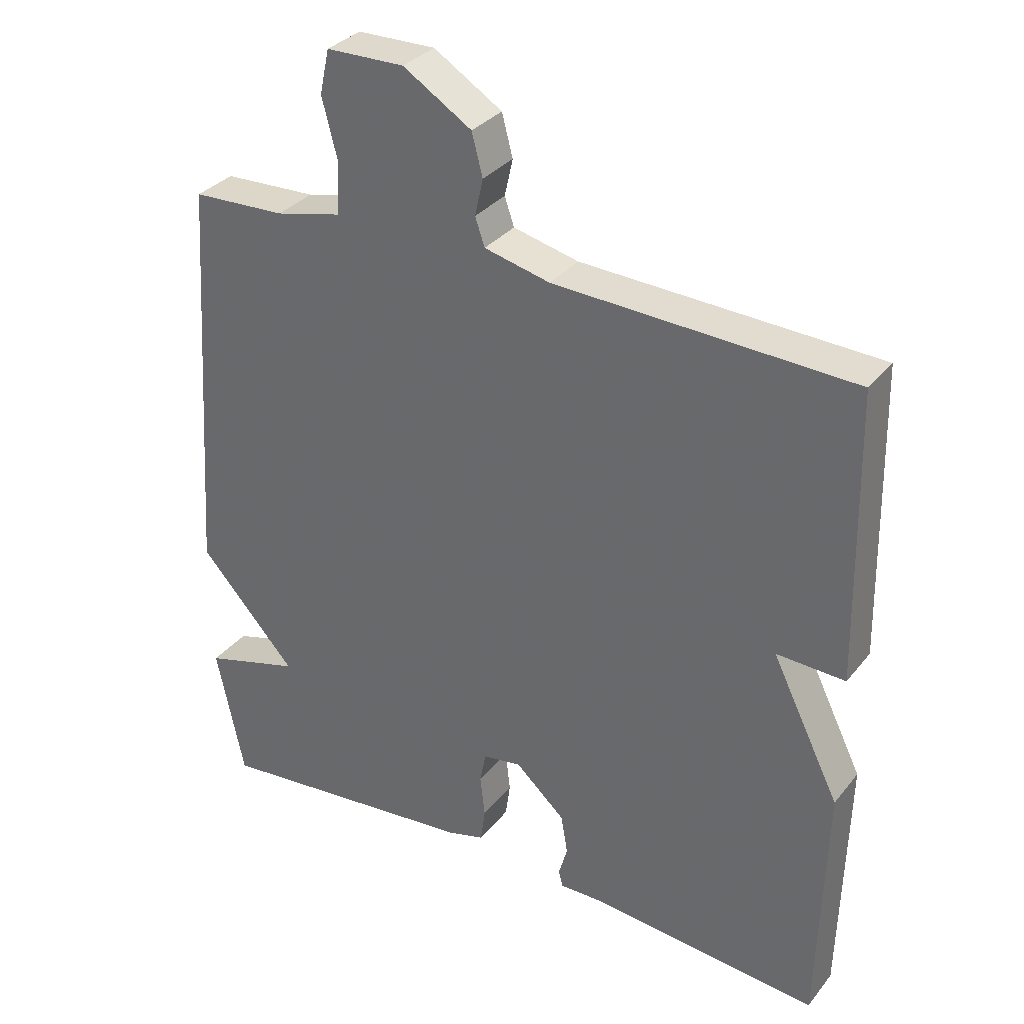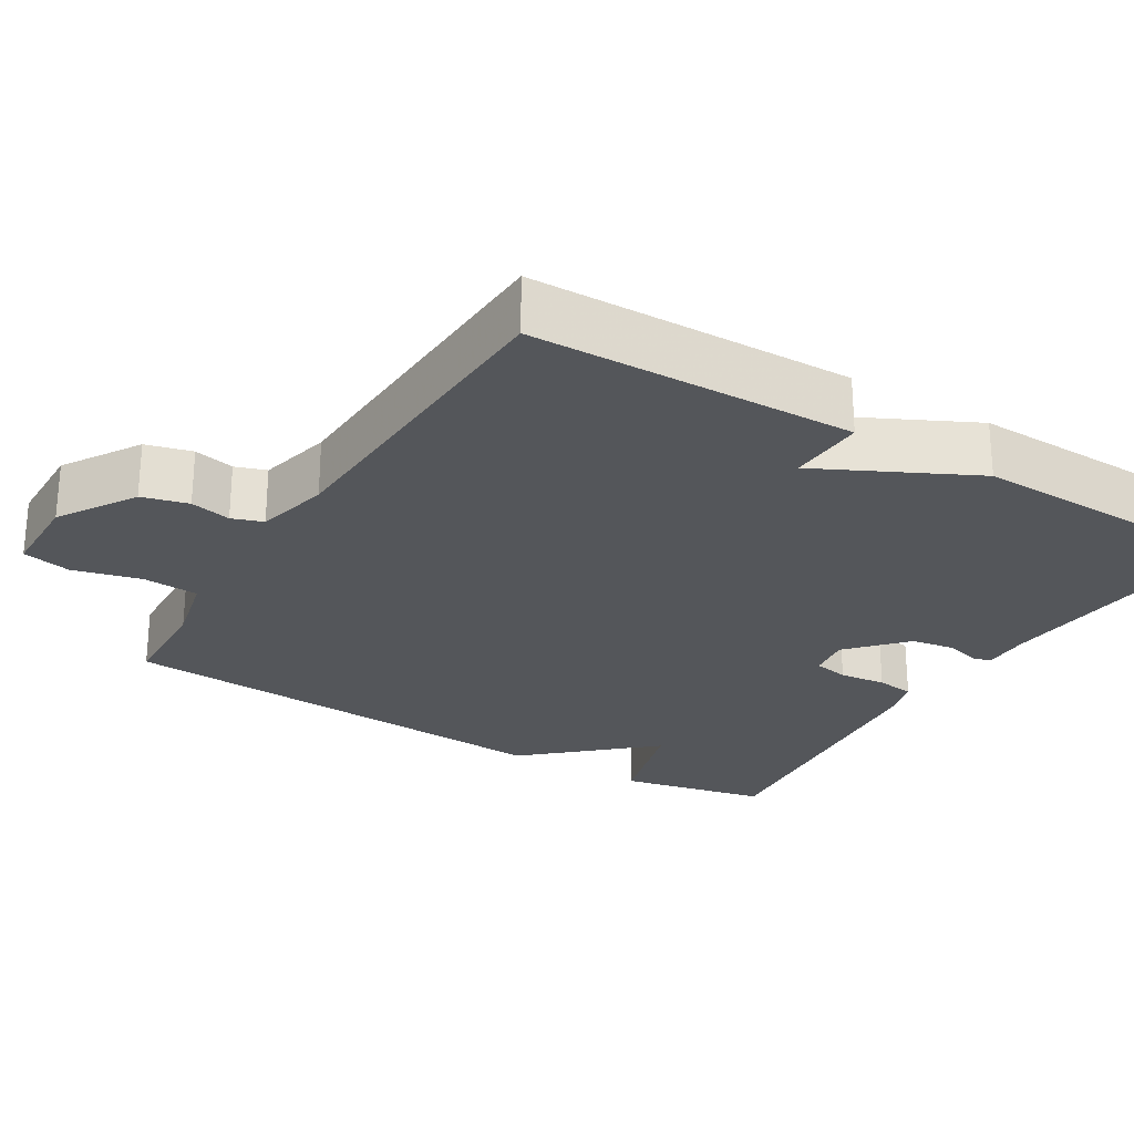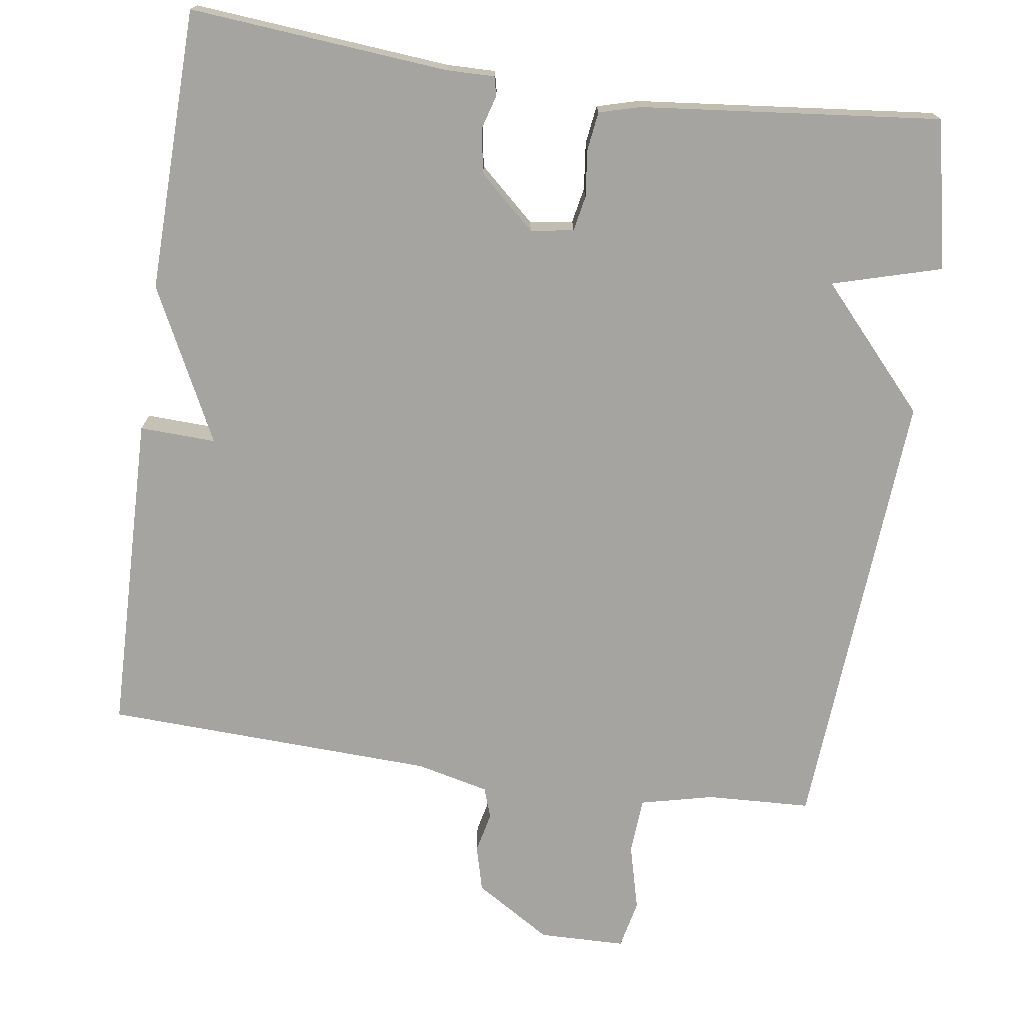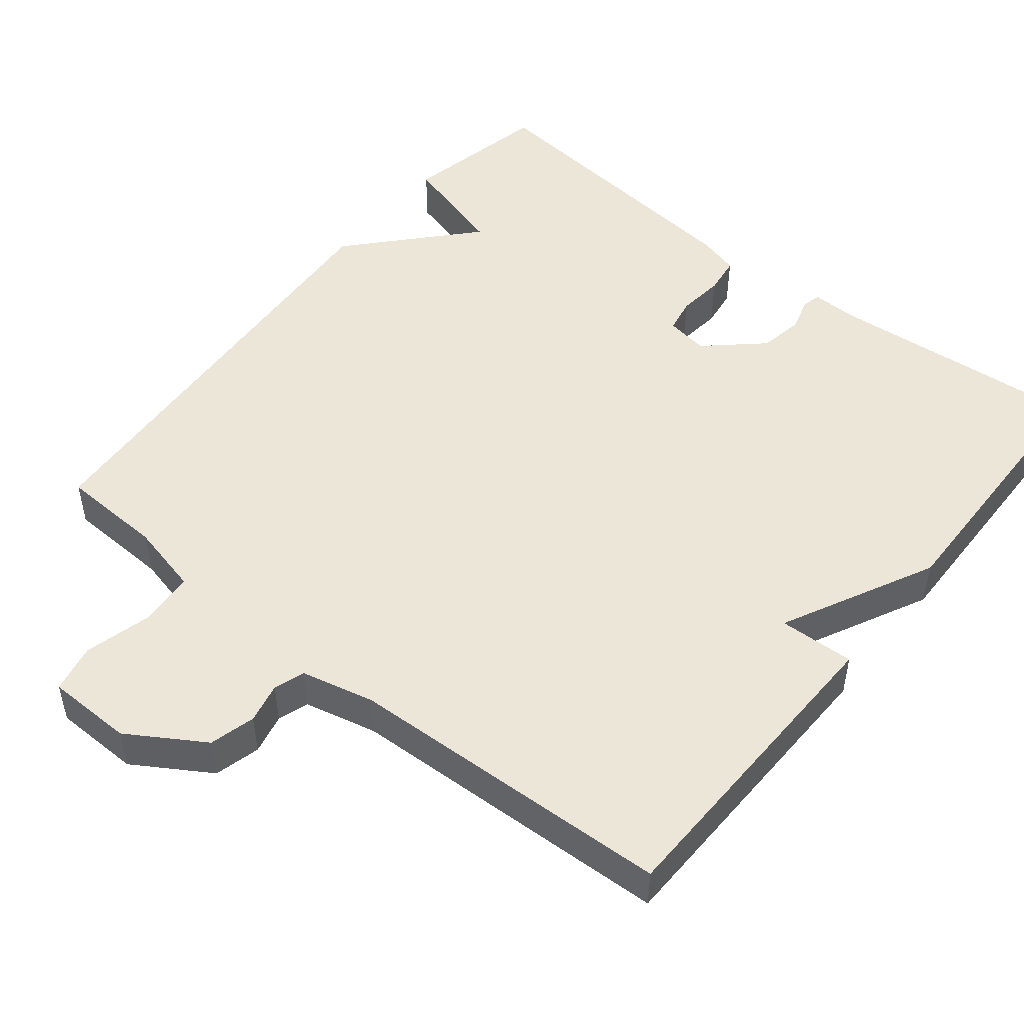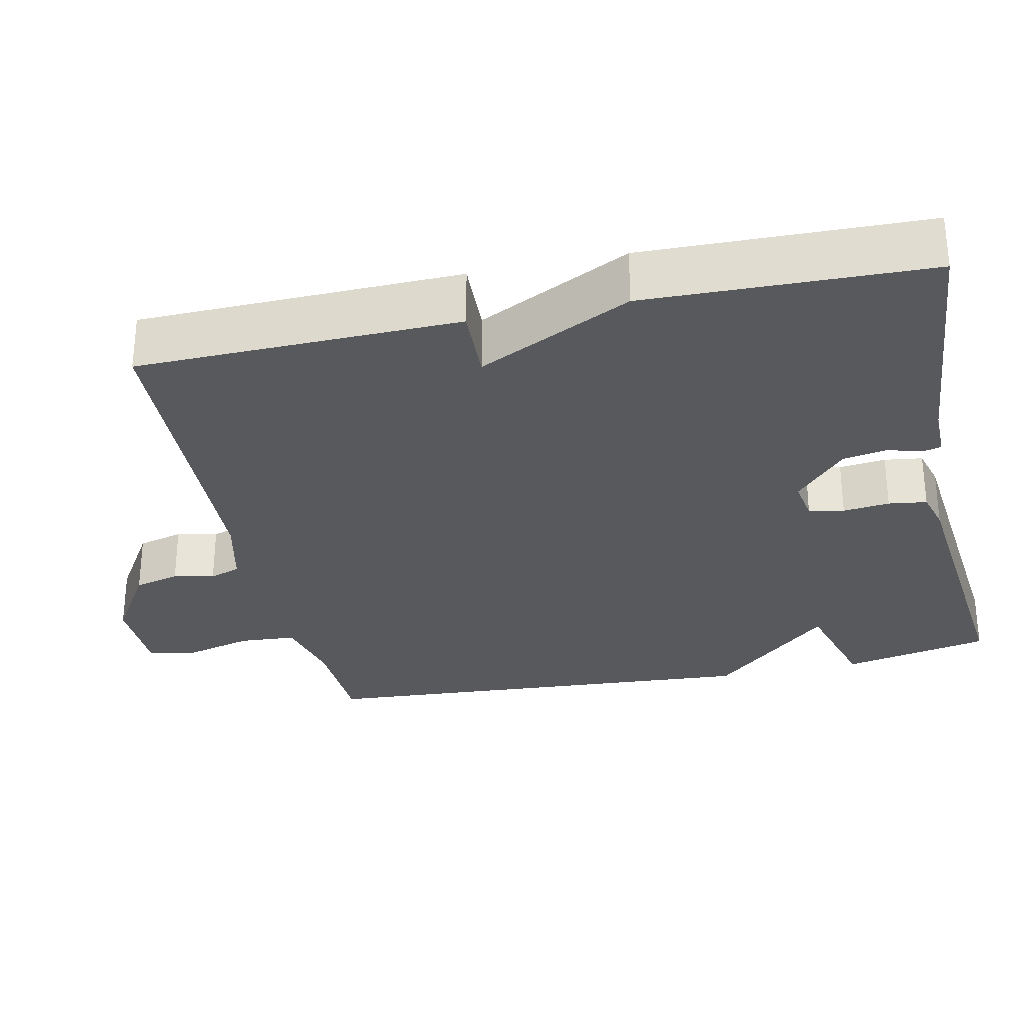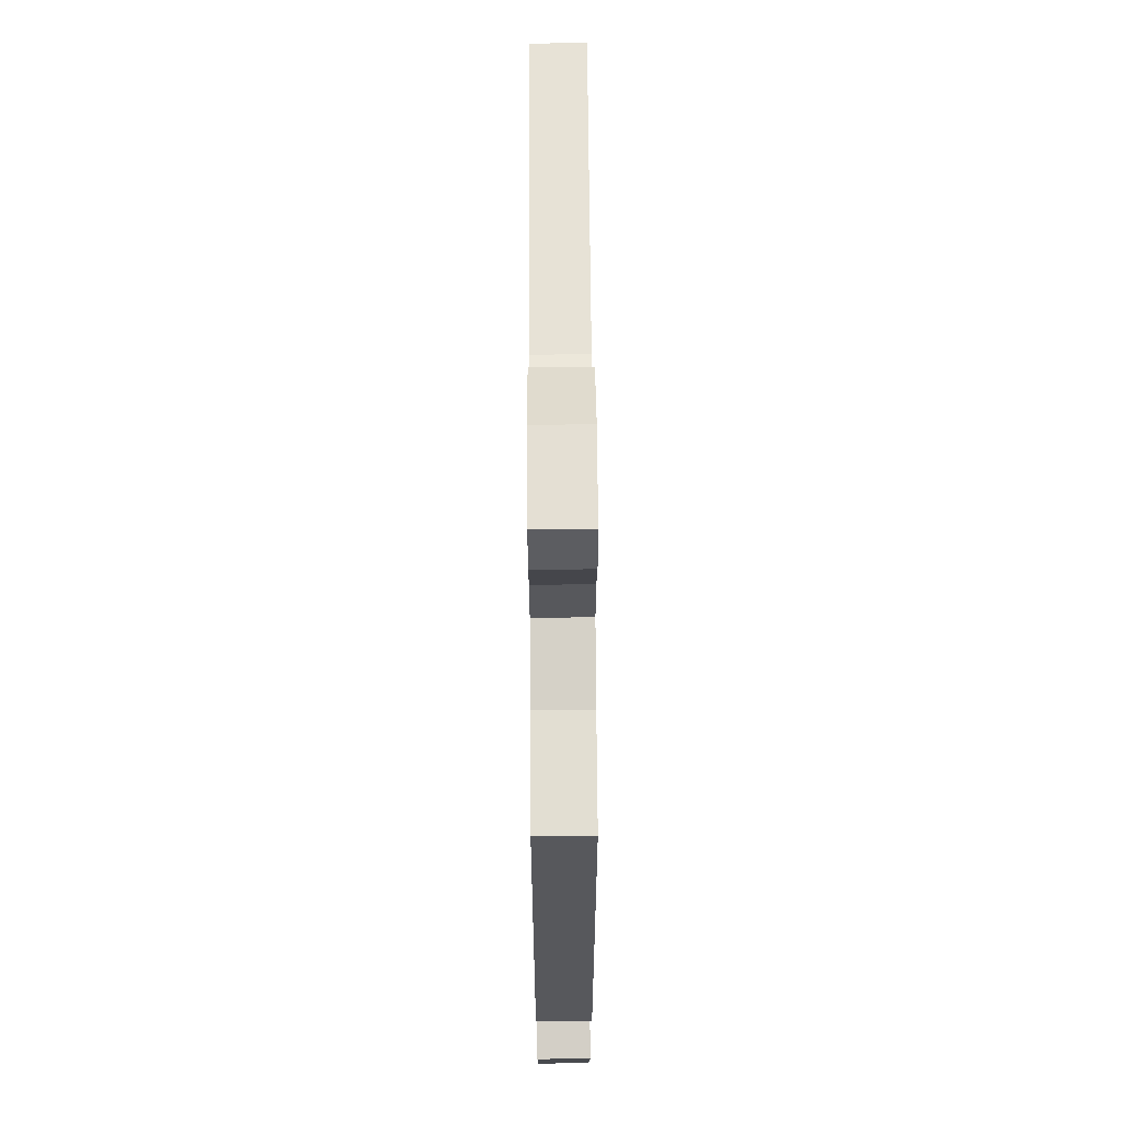
<metadata>
{"format":"obj","ext":"obj","renderer":"f3d","projection":"perspective","resolution":1024,"background":"white","views":[{"elev":32.8,"azim":32.2,"up":"+Z"},{"elev":-25.7,"azim":58.7,"up":"+Y"},{"elev":-73.2,"azim":171.8,"up":"+Y"},{"elev":49.5,"azim":38.9,"up":"+Y"},{"elev":-29.6,"azim":102.2,"up":"+Y"},{"elev":65.4,"azim":-90.4,"up":"+Z"}]}
</metadata>
<code>
v 0.5 0.07 -0.5
v 0.158 0.07 -0.47
v 0.094 0.07 -0.471
v 0.088 0.07 -0.446
v 0.101 0.07 -0.401
v 0.091 0.07 -0.342
v 0.017 0.07 -0.275
v -0.04 0.07 -0.284
v -0.049 0.07 -0.331
v -0.042 0.07 -0.393
v -0.049 0.07 -0.444
v -0.103 0.07 -0.459
v -0.5 0.07 -0.5
v -0.541 0.07 -0.303
v -0.397 0.07 -0.262
v -0.541 0.07 -0.103
v -0.5 0.07 0.5
v -0.362 0.07 0.506
v -0.265 0.07 0.529
v -0.26 0.07 0.604
v -0.283 0.07 0.693
v -0.269 0.07 0.758
v -0.154 0.07 0.76
v -0.053 0.07 0.697
v -0.037 0.07 0.636
v -0.049 0.07 0.582
v -0.035 0.07 0.541
v 0.062 0.07 0.518
v 0.5 0.07 0.5
v 0.509 0.07 0.073
v 0.408 0.07 0.077
v 0.509 0.07 -0.127
v 0.5 0 -0.5
v 0.158 0 -0.47
v 0.094 0 -0.471
v 0.088 0 -0.446
v 0.101 0 -0.401
v 0.091 0 -0.342
v 0.017 0 -0.275
v -0.04 0 -0.284
v -0.049 0 -0.331
v -0.042 0 -0.393
v -0.049 0 -0.444
v -0.103 0 -0.459
v -0.5 0 -0.5
v -0.541 0 -0.303
v -0.397 0 -0.262
v -0.541 0 -0.103
v -0.5 0 0.5
v -0.362 0 0.506
v -0.265 0 0.529
v -0.26 0 0.604
v -0.283 0 0.693
v -0.269 0 0.758
v -0.154 0 0.76
v -0.053 0 0.697
v -0.037 0 0.636
v -0.049 0 0.582
v -0.035 0 0.541
v 0.062 0 0.518
v 0.5 0 0.5
v 0.509 0 0.073
v 0.408 0 0.077
v 0.509 0 -0.127
f 31 32 1 2
f 28 29 30 31
f 27 28 31 2
f 26 27 2
f 24 25 26
f 23 24 26
f 22 23 26
f 21 22 26
f 20 21 26
f 19 20 26 2
f 15 16 17 18
f 15 18 19
f 13 14 15
f 12 13 15
f 11 12 15
f 10 11 15
f 9 10 15
f 8 9 15 19
f 7 8 19
f 6 7 19
f 2 3 4 5
f 2 5 6
f 2 6 19
f 34 33 64 63
f 63 62 61 60
f 34 63 60 59
f 34 59 58
f 58 57 56
f 58 56 55
f 58 55 54
f 58 54 53
f 58 53 52
f 34 58 52 51
f 50 49 48 47
f 51 50 47
f 47 46 45
f 47 45 44
f 47 44 43
f 47 43 42
f 47 42 41
f 51 47 41 40
f 51 40 39
f 51 39 38
f 37 36 35 34
f 38 37 34
f 51 38 34
f 1 33 34 2
f 2 34 35 3
f 3 35 36 4
f 4 36 37 5
f 5 37 38 6
f 6 38 39 7
f 7 39 40 8
f 8 40 41 9
f 9 41 42 10
f 10 42 43 11
f 11 43 44 12
f 12 44 45 13
f 13 45 46 14
f 14 46 47 15
f 15 47 48 16
f 16 48 49 17
f 17 49 50 18
f 18 50 51 19
f 19 51 52 20
f 20 52 53 21
f 21 53 54 22
f 22 54 55 23
f 23 55 56 24
f 24 56 57 25
f 25 57 58 26
f 26 58 59 27
f 27 59 60 28
f 28 60 61 29
f 29 61 62 30
f 30 62 63 31
f 31 63 64 32
f 32 64 33 1

</code>
